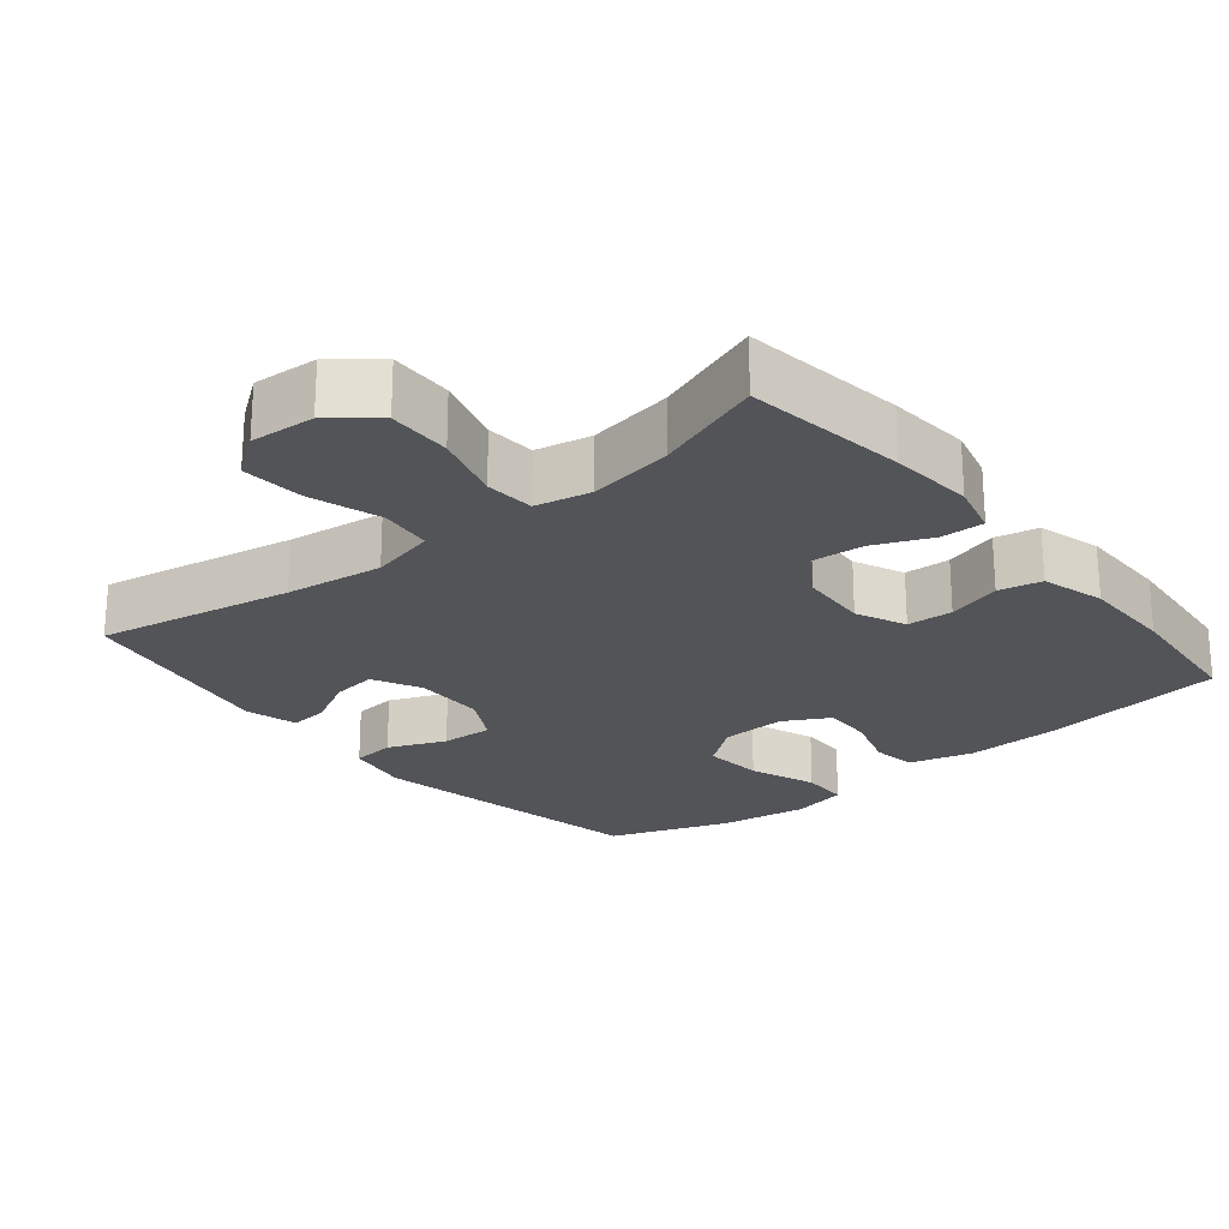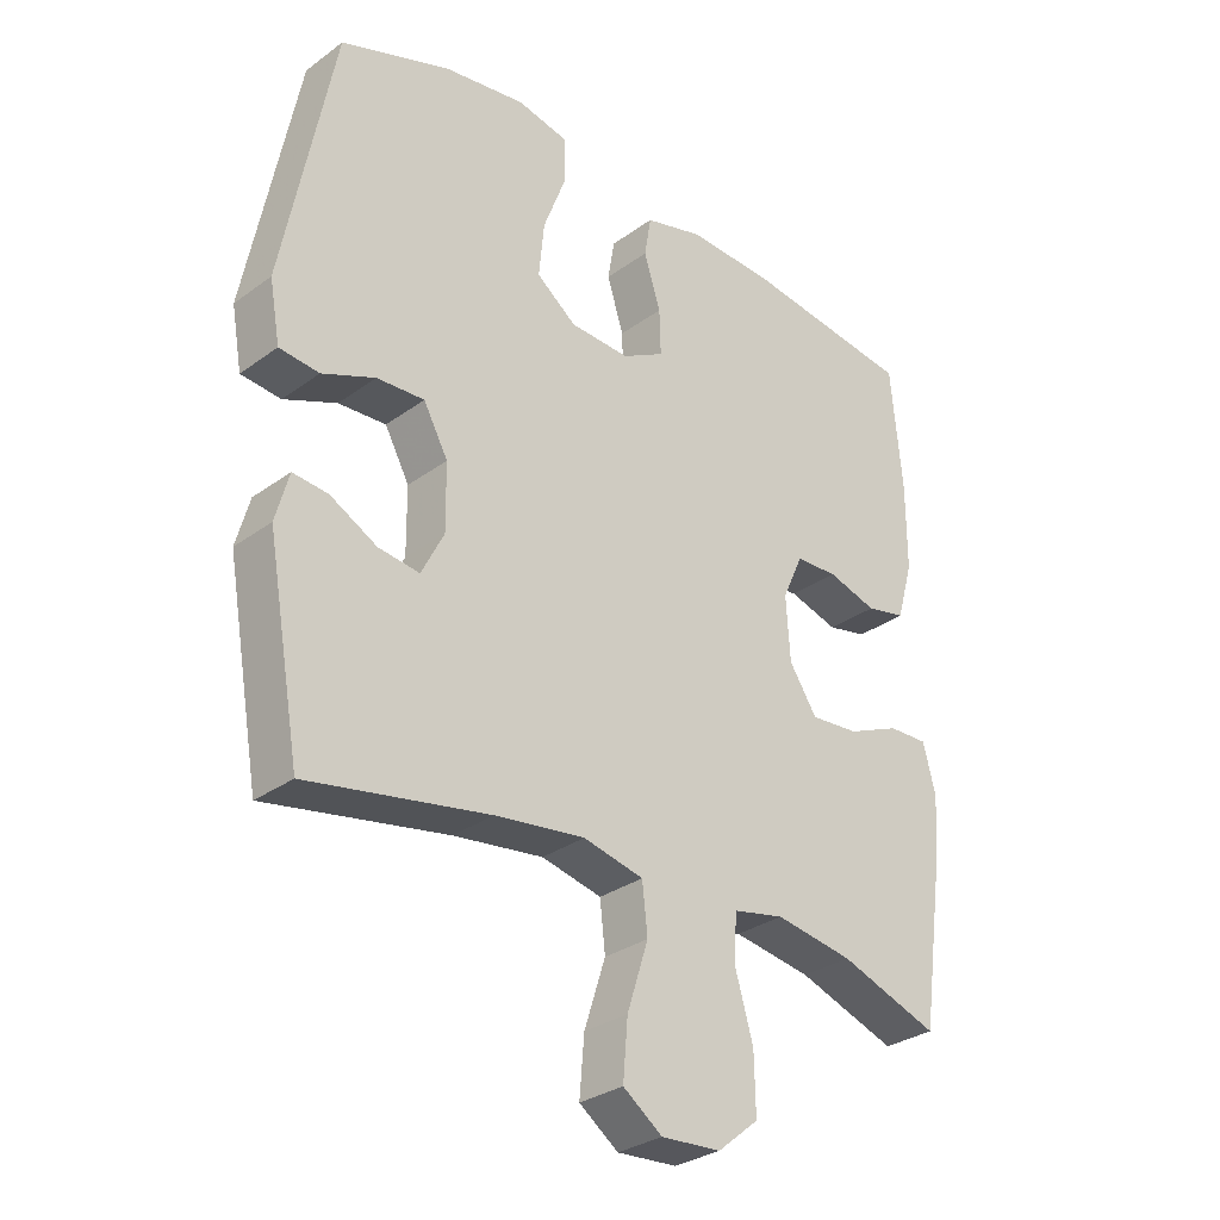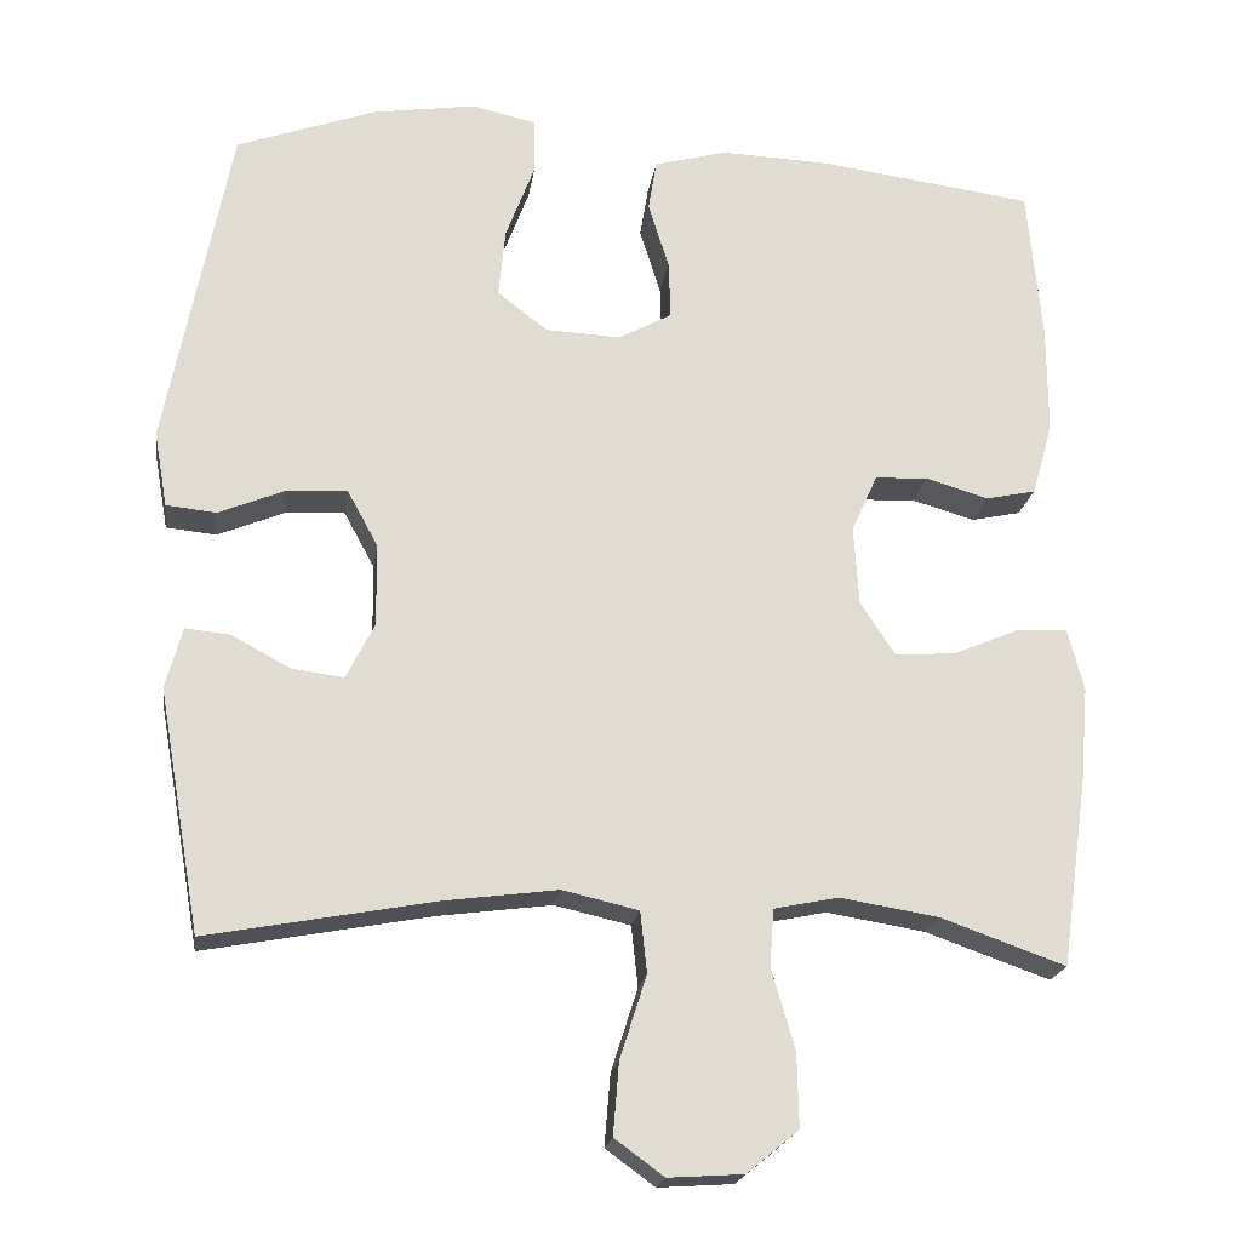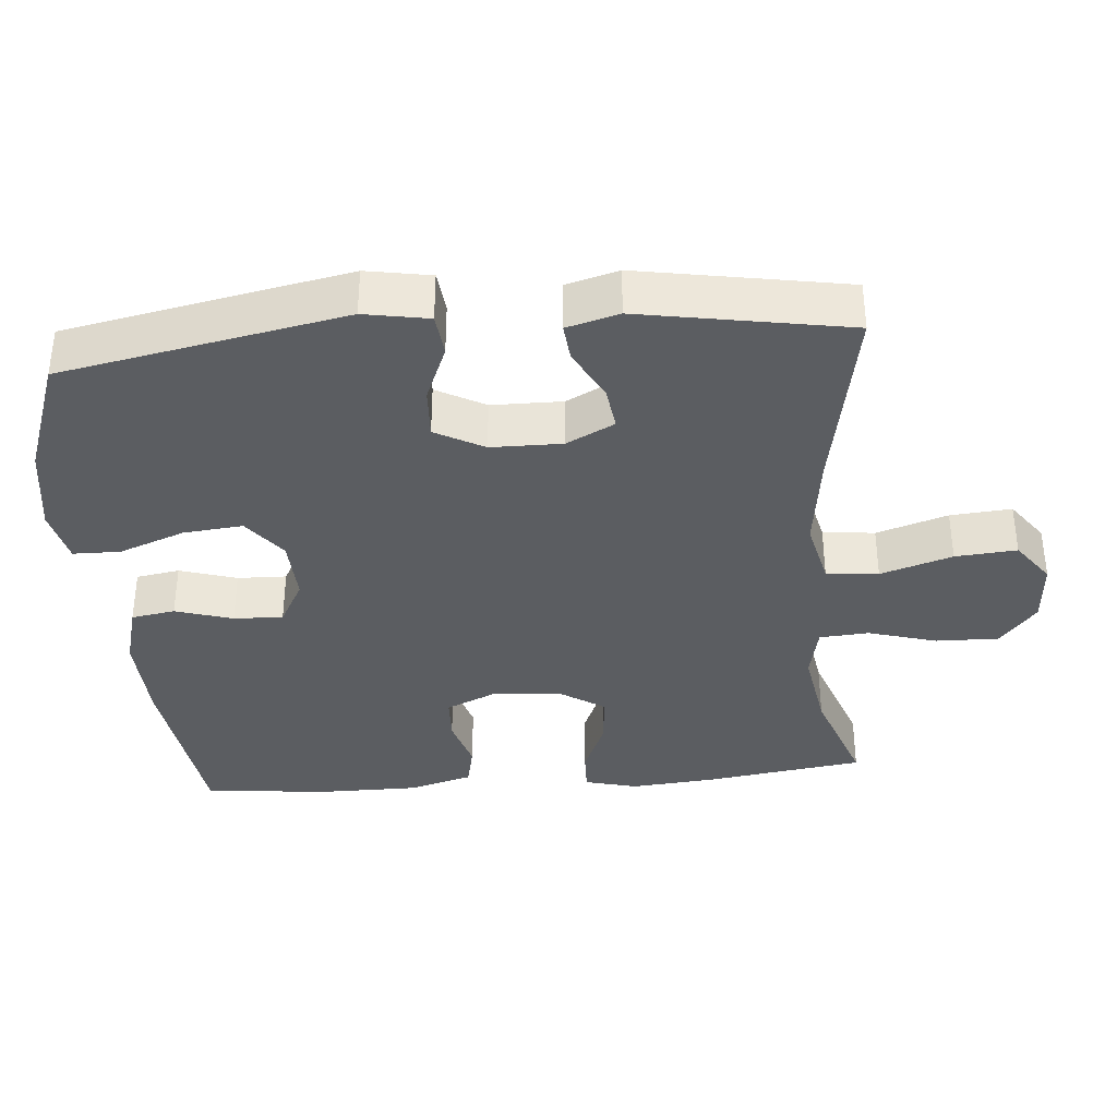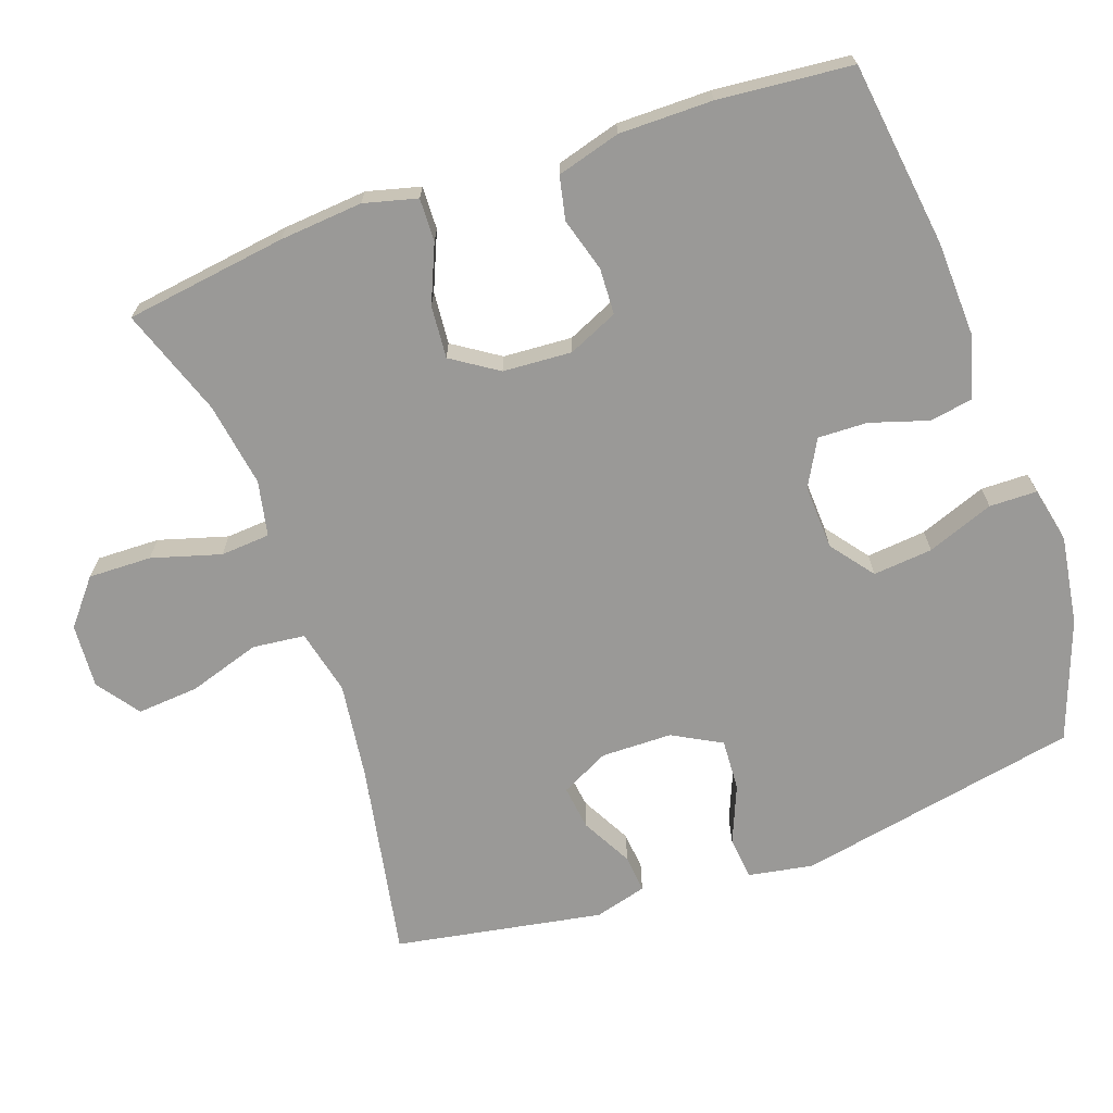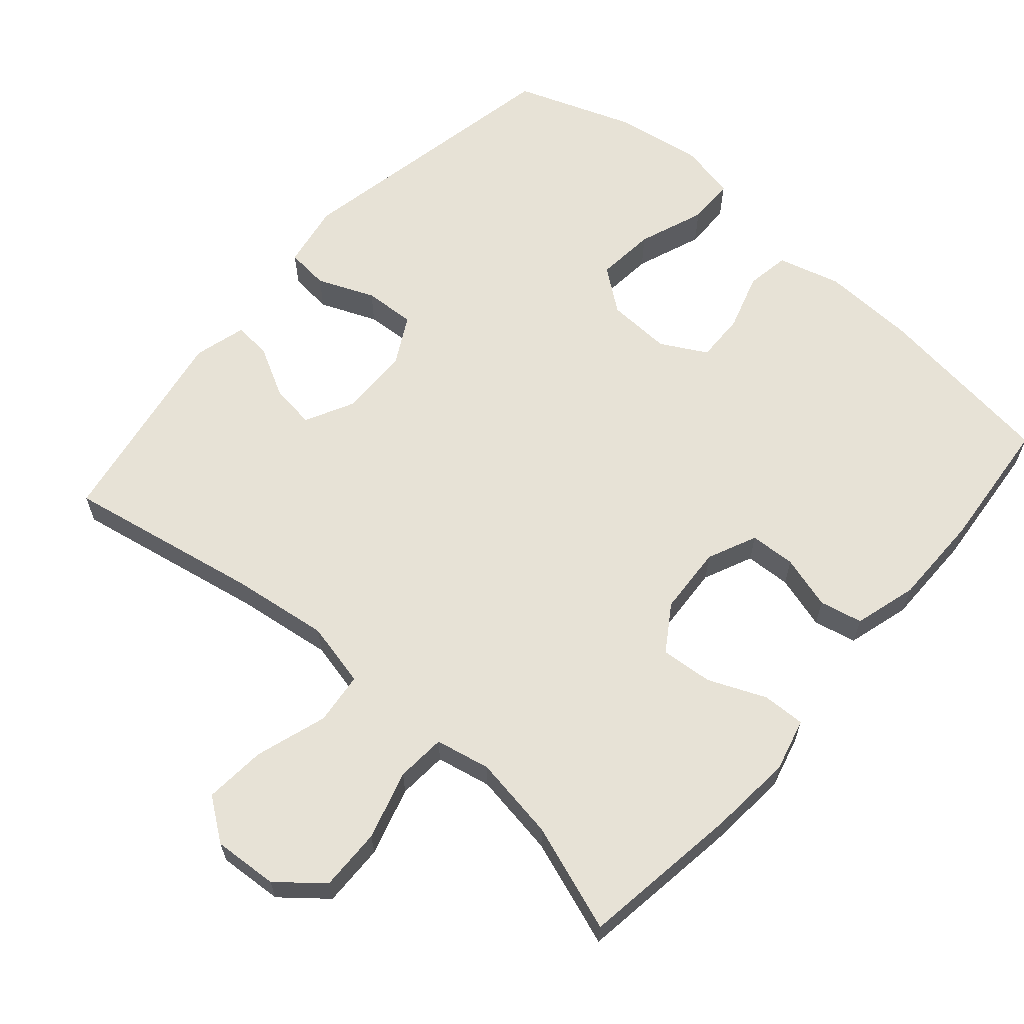
<metadata>
{"format":"obj","ext":"obj","renderer":"f3d","projection":"perspective","resolution":1024,"background":"white","views":[{"elev":-23.4,"azim":-140.7,"up":"+Y"},{"elev":-30.5,"azim":136.3,"up":"+Z"},{"elev":-20.3,"azim":171.8,"up":"+Z"},{"elev":-36.2,"azim":94.9,"up":"+Y"},{"elev":-68.9,"azim":-70.6,"up":"+Y"},{"elev":62.9,"azim":-139.0,"up":"+Y"}]}
</metadata>
<code>
v 0.5 0.07 0.5
v 0.577 0.07 0.105
v 0.561 0.07 0.015
v 0.501 0.07 0.009
v 0.421 0.07 0.042
v 0.349 0.07 0.046
v 0.312 0.07 -0.022
v 0.311 0.07 -0.121
v 0.345 0.07 -0.188
v 0.407 0.07 -0.18
v 0.478 0.07 -0.142
v 0.531 0.07 -0.137
v 0.551 0.07 -0.21
v 0.5 0.07 -0.5
v 0.227 0.07 -0.449
v 0.091 0.07 -0.431
v 0 0.07 -0.452
v -0.008 0.07 -0.525
v 0.024 0.07 -0.625
v 0.031 0.07 -0.711
v -0.028 0.07 -0.754
v -0.118 0.07 -0.748
v -0.18 0.07 -0.697
v -0.178 0.07 -0.609
v -0.15 0.07 -0.513
v -0.155 0.07 -0.444
v -0.232 0.07 -0.428
v -0.35 0.07 -0.447
v -0.5 0.07 -0.5
v -0.532 0.07 -0.275
v -0.542 0.07 -0.159
v -0.523 0.07 -0.085
v -0.463 0.07 -0.087
v -0.383 0.07 -0.121
v -0.31 0.07 -0.127
v -0.268 0.07 -0.063
v -0.262 0.07 0.033
v -0.293 0.07 0.102
v -0.357 0.07 0.105
v -0.432 0.07 0.083
v -0.492 0.07 0.096
v -0.517 0.07 0.184
v -0.517 0.07 0.314
v -0.5 0.07 0.5
v -0.242 0.07 0.534
v -0.111 0.07 0.539
v -0.023 0.07 0.515
v -0.013 0.07 0.454
v -0.038 0.07 0.374
v -0.04 0.07 0.305
v 0.024 0.07 0.27
v 0.114 0.07 0.274
v 0.174 0.07 0.32
v 0.166 0.07 0.403
v 0.131 0.07 0.496
v 0.132 0.07 0.562
v 0.21 0.07 0.579
v 0.334 0.07 0.56
v 0.5 0 0.5
v 0.577 0 0.105
v 0.561 0 0.015
v 0.501 0 0.009
v 0.421 0 0.042
v 0.349 0 0.046
v 0.312 0 -0.022
v 0.311 0 -0.121
v 0.345 0 -0.188
v 0.407 0 -0.18
v 0.478 0 -0.142
v 0.531 0 -0.137
v 0.551 0 -0.21
v 0.5 0 -0.5
v 0.227 0 -0.449
v 0.091 0 -0.431
v 0 0 -0.452
v -0.008 0 -0.525
v 0.024 0 -0.625
v 0.031 0 -0.711
v -0.028 0 -0.754
v -0.118 0 -0.748
v -0.18 0 -0.697
v -0.178 0 -0.609
v -0.15 0 -0.513
v -0.155 0 -0.444
v -0.232 0 -0.428
v -0.35 0 -0.447
v -0.5 0 -0.5
v -0.532 0 -0.275
v -0.542 0 -0.159
v -0.523 0 -0.085
v -0.463 0 -0.087
v -0.383 0 -0.121
v -0.31 0 -0.127
v -0.268 0 -0.063
v -0.262 0 0.033
v -0.293 0 0.102
v -0.357 0 0.105
v -0.432 0 0.083
v -0.492 0 0.096
v -0.517 0 0.184
v -0.517 0 0.314
v -0.5 0 0.5
v -0.242 0 0.534
v -0.111 0 0.539
v -0.023 0 0.515
v -0.013 0 0.454
v -0.038 0 0.374
v -0.04 0 0.305
v 0.024 0 0.27
v 0.114 0 0.274
v 0.174 0 0.32
v 0.166 0 0.403
v 0.131 0 0.496
v 0.132 0 0.562
v 0.21 0 0.579
v 0.334 0 0.56
f 54 55 56 57
f 53 54 57 58
f 46 47 48 49
f 46 49 50
f 45 46 50
f 44 45 50
f 43 44 50 51
f 39 40 41 42
f 38 39 42 43
f 31 32 33 34
f 31 34 35
f 28 29 30 31
f 27 28 31 35
f 26 27 35 36
f 22 23 24 25
f 22 25 26
f 21 22 26
f 18 19 20 21
f 18 21 26 36
f 12 13 14 15
f 10 11 12 15
f 9 10 15 16
f 8 9 16 17
f 2 3 4 5
f 2 5 6
f 53 58 1 2
f 52 53 2 6
f 51 52 6 7
f 38 43 51 7
f 37 38 7 8
f 17 18 36 37
f 8 17 37
f 115 114 113 112
f 116 115 112 111
f 107 106 105 104
f 108 107 104
f 108 104 103
f 108 103 102
f 109 108 102 101
f 100 99 98 97
f 101 100 97 96
f 92 91 90 89
f 93 92 89
f 89 88 87 86
f 93 89 86 85
f 94 93 85 84
f 83 82 81 80
f 84 83 80
f 84 80 79
f 79 78 77 76
f 94 84 79 76
f 73 72 71 70
f 73 70 69 68
f 74 73 68 67
f 75 74 67 66
f 63 62 61 60
f 64 63 60
f 60 59 116 111
f 64 60 111 110
f 65 64 110 109
f 65 109 101 96
f 66 65 96 95
f 95 94 76 75
f 95 75 66
f 1 59 60 2
f 2 60 61 3
f 3 61 62 4
f 4 62 63 5
f 5 63 64 6
f 6 64 65 7
f 7 65 66 8
f 8 66 67 9
f 9 67 68 10
f 10 68 69 11
f 11 69 70 12
f 12 70 71 13
f 13 71 72 14
f 14 72 73 15
f 15 73 74 16
f 16 74 75 17
f 17 75 76 18
f 18 76 77 19
f 19 77 78 20
f 20 78 79 21
f 21 79 80 22
f 22 80 81 23
f 23 81 82 24
f 24 82 83 25
f 25 83 84 26
f 26 84 85 27
f 27 85 86 28
f 28 86 87 29
f 29 87 88 30
f 30 88 89 31
f 31 89 90 32
f 32 90 91 33
f 33 91 92 34
f 34 92 93 35
f 35 93 94 36
f 36 94 95 37
f 37 95 96 38
f 38 96 97 39
f 39 97 98 40
f 40 98 99 41
f 41 99 100 42
f 42 100 101 43
f 43 101 102 44
f 44 102 103 45
f 45 103 104 46
f 46 104 105 47
f 47 105 106 48
f 48 106 107 49
f 49 107 108 50
f 50 108 109 51
f 51 109 110 52
f 52 110 111 53
f 53 111 112 54
f 54 112 113 55
f 55 113 114 56
f 56 114 115 57
f 57 115 116 58
f 58 116 59 1

</code>
